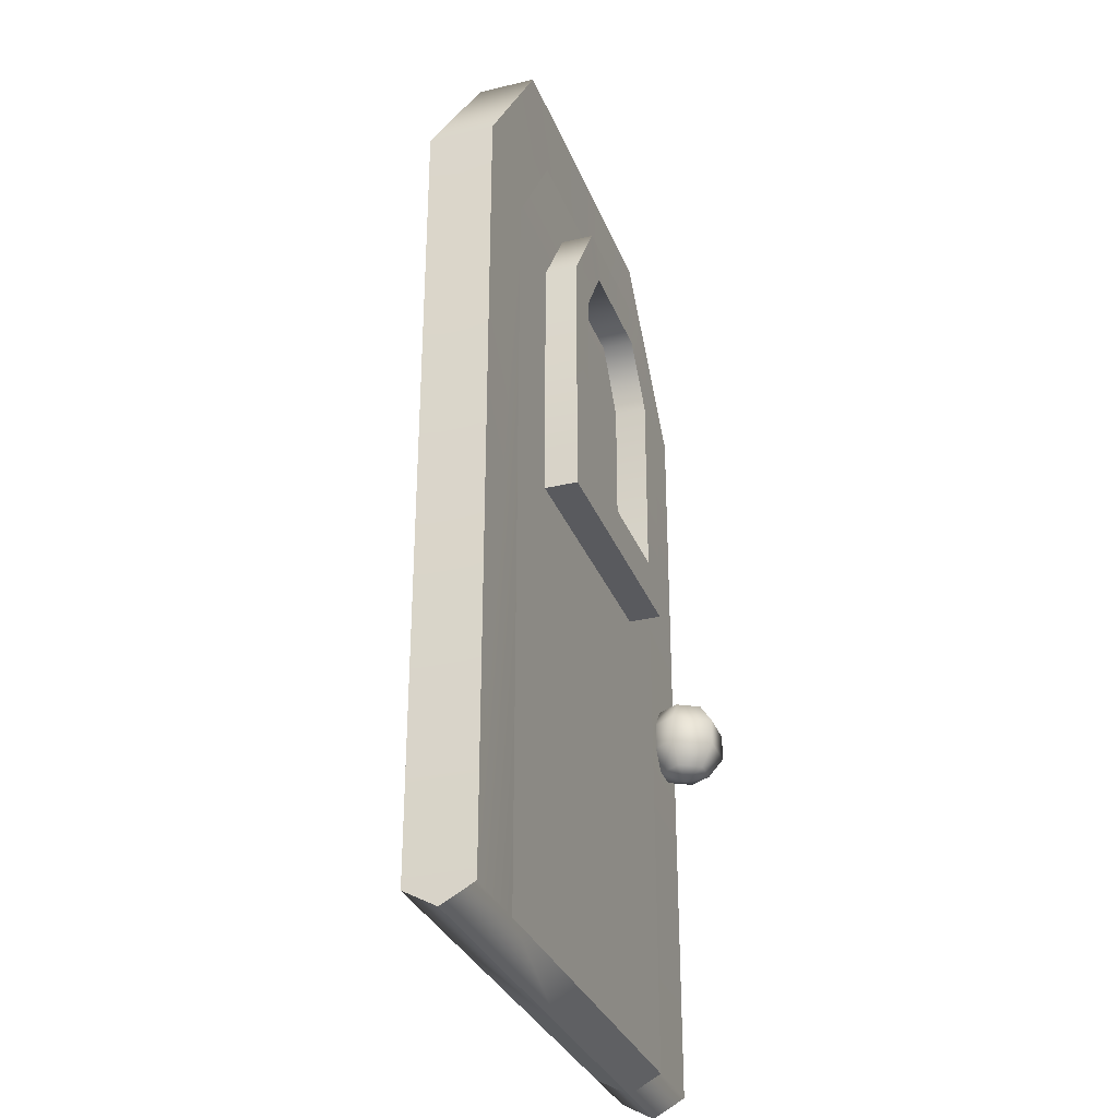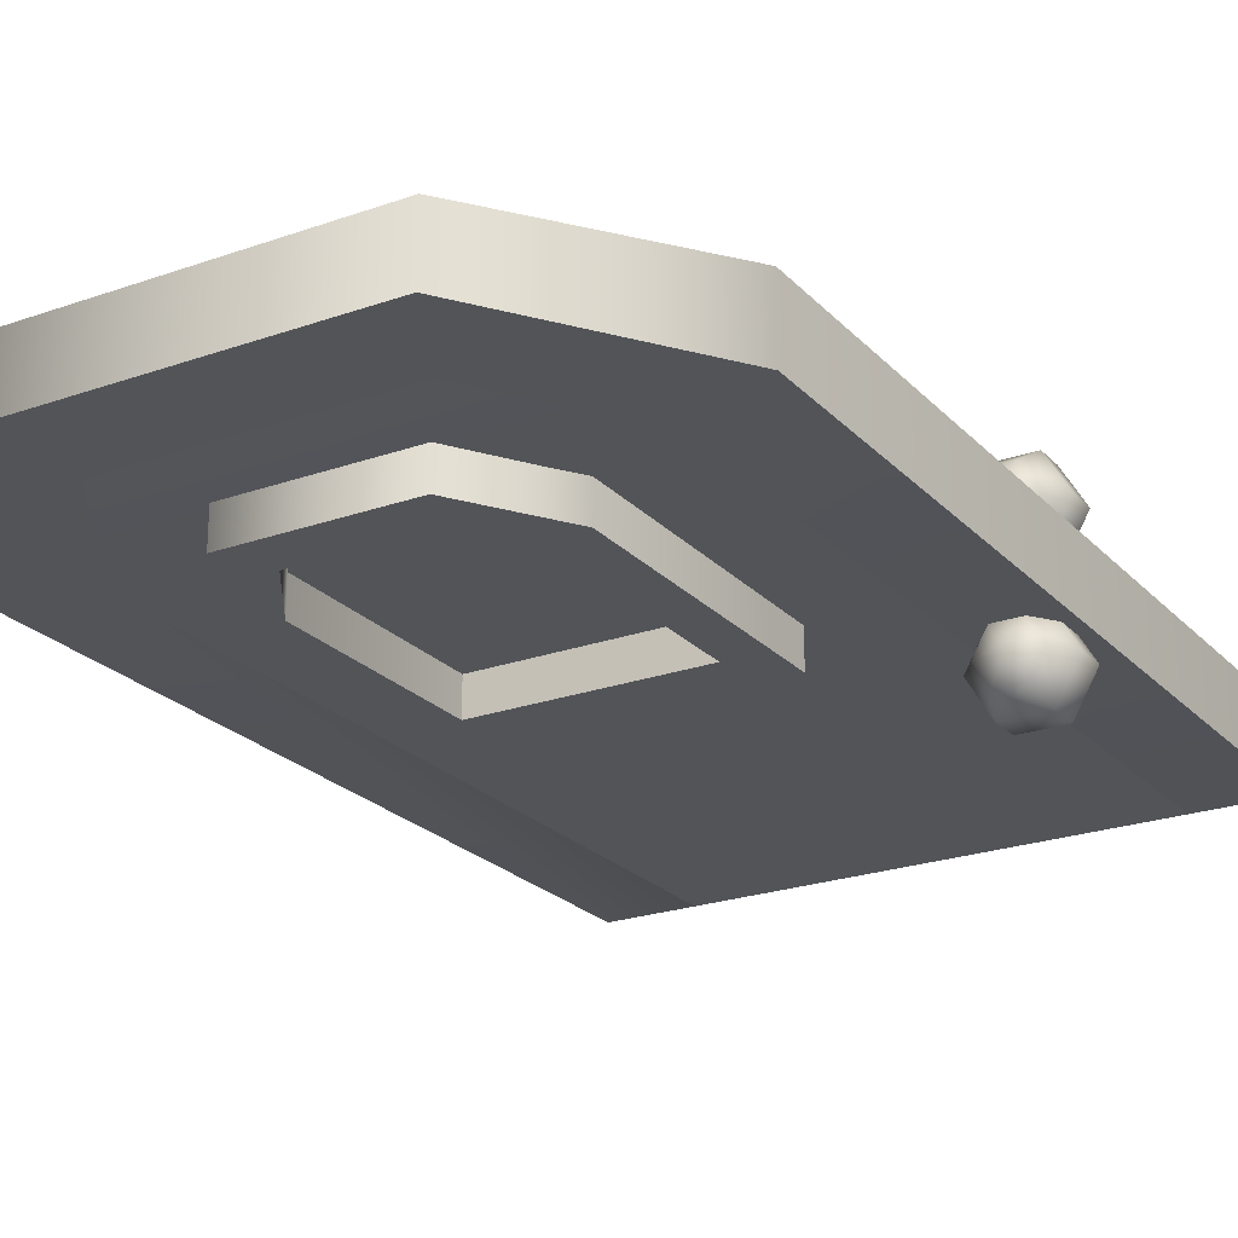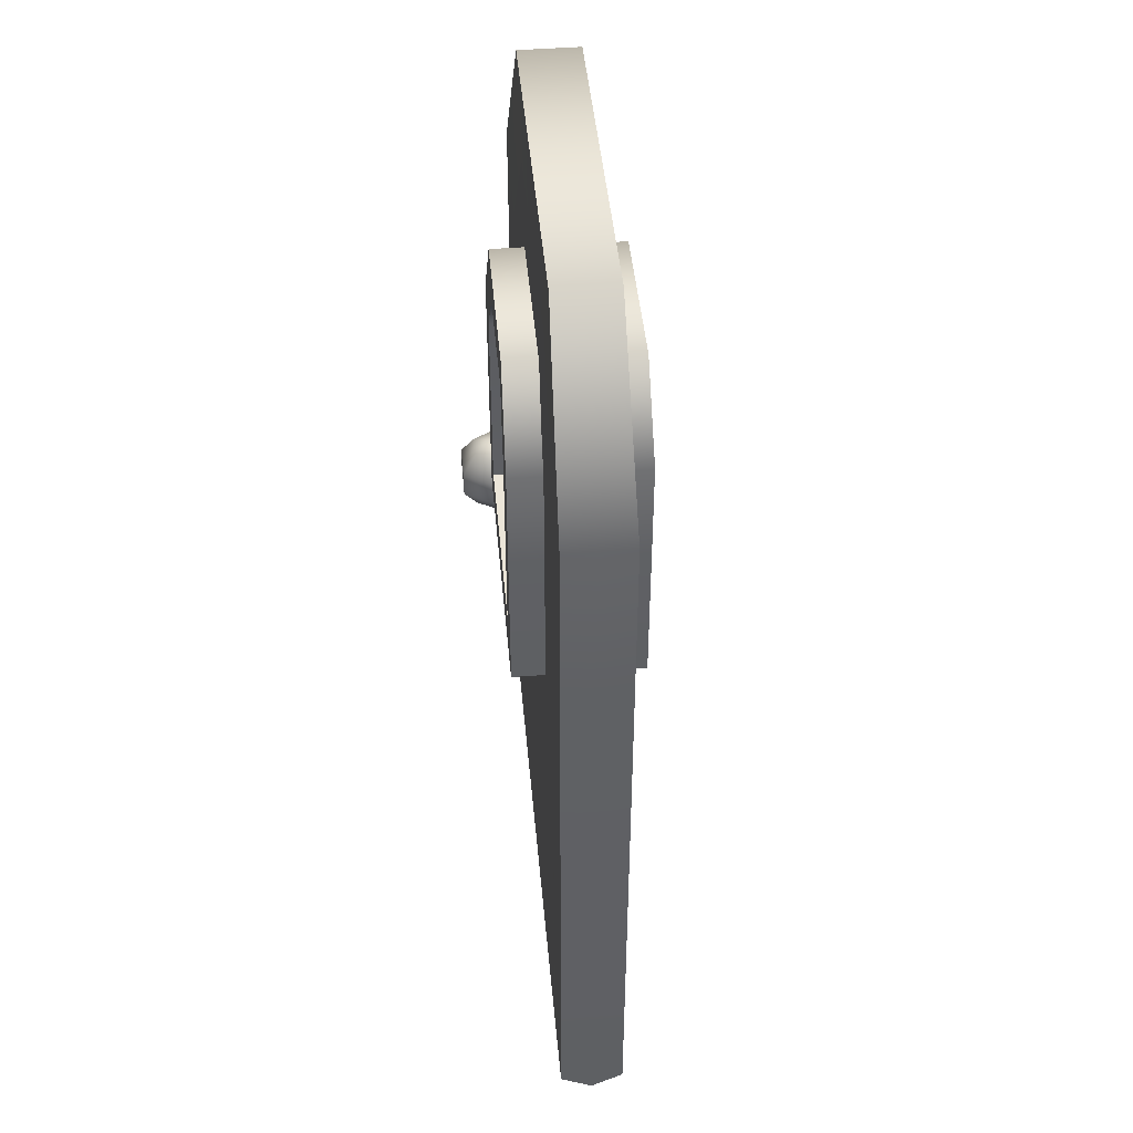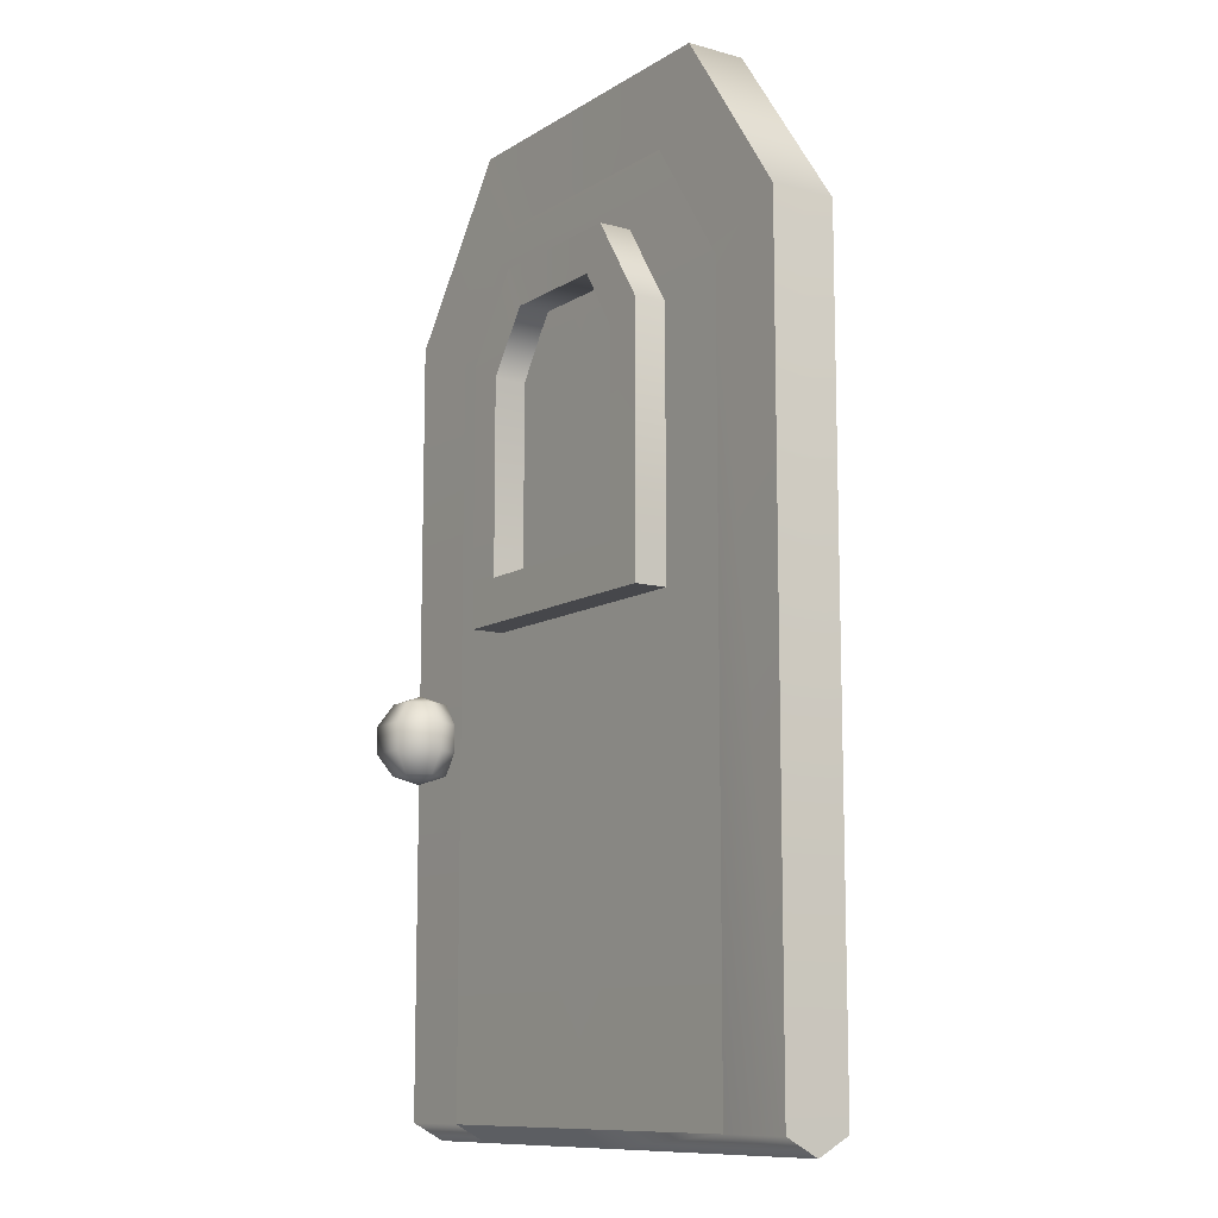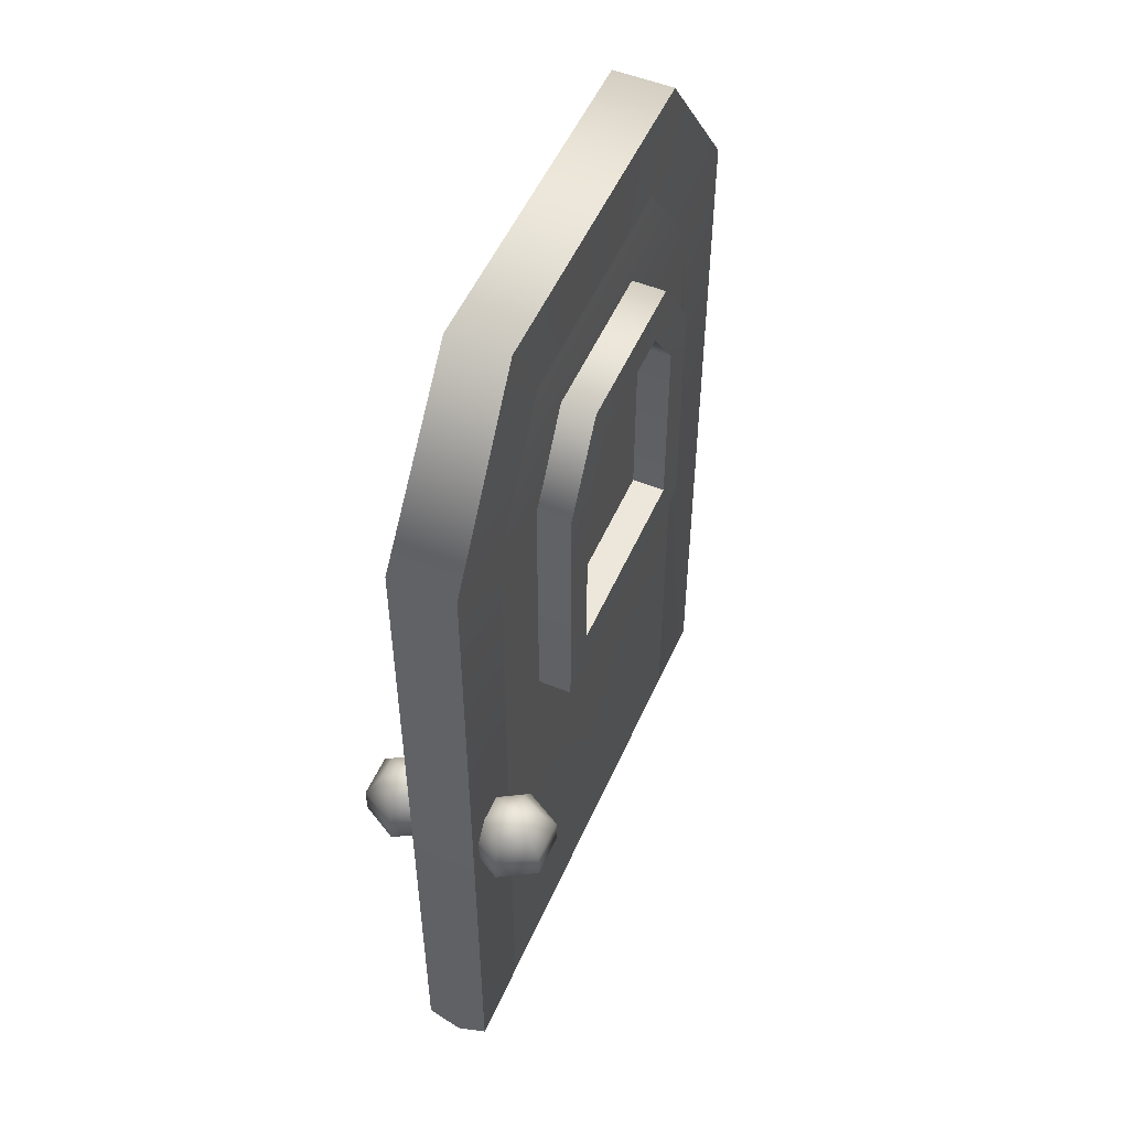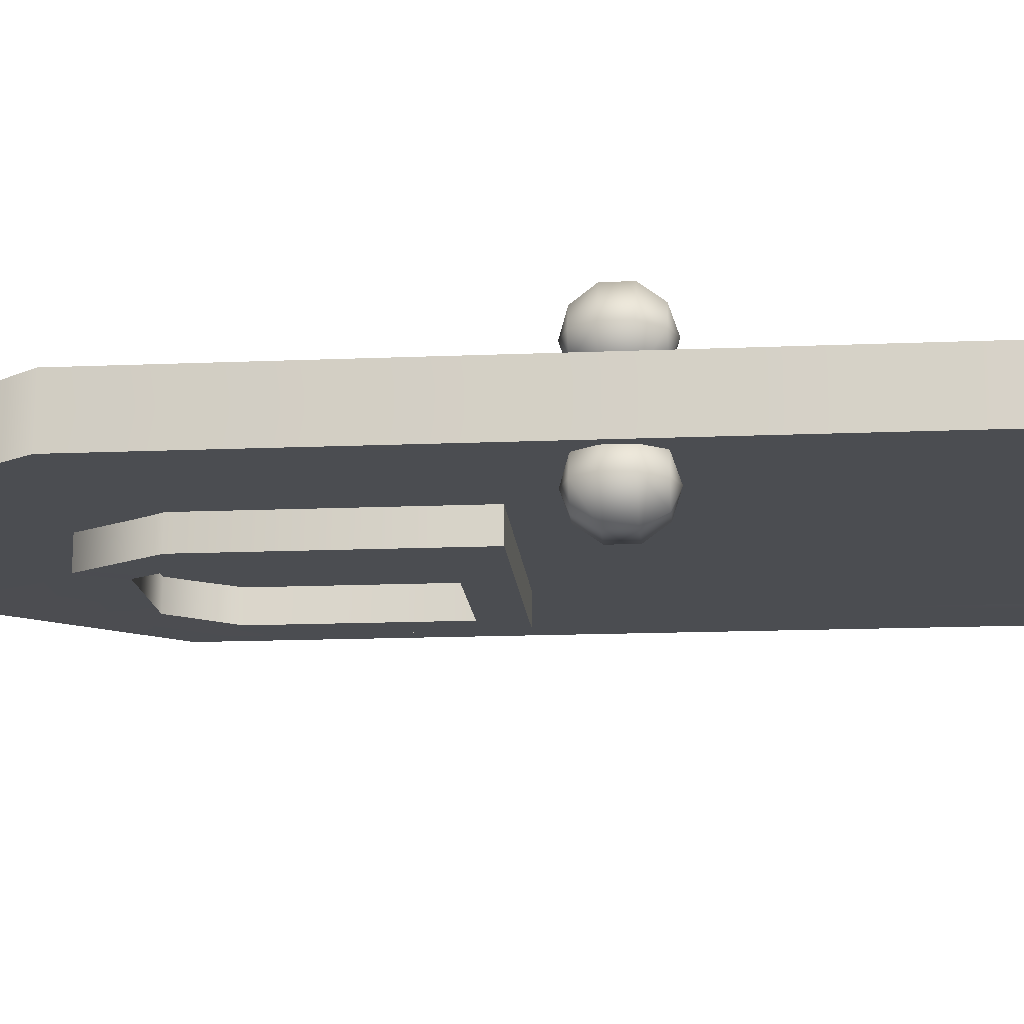
<metadata>
{"format":"obj","ext":"obj","renderer":"f3d","projection":"perspective","resolution":1024,"background":"white","views":[{"elev":-31.2,"azim":108.9,"up":"+Y"},{"elev":-23.1,"azim":-148.9,"up":"+Z"},{"elev":45.7,"azim":84.8,"up":"+Y"},{"elev":-10.8,"azim":55.8,"up":"+Y"},{"elev":52.6,"azim":-66.5,"up":"+Y"},{"elev":-15.9,"azim":-85.1,"up":"+Z"}]}
</metadata>
<code>
g default
v 299.4 2.94 381.7
v 298.4 2.94 381.7
v 299.4 13.13 381.2
v 298.4 12.63 381.2
v 297.9 15.3 381.3
v 297.3 14.21 381.3
v 295.7 15.3 381.3
v 295.7 14.21 381.3
v 292 2.94 381.7
v 293 2.94 381.7
v 292 13.13 381.2
v 293 12.63 381.2
v 293.5 15.3 381.3
v 294.1 14.21 381.3
v 299.4 3.165 381.2
v 298.4 3.165 381.2
v 293 3.165 381.2
v 292 3.165 381.2
v 295.7 12.63 381.2
v 295.7 3.165 381.2
v 295.7 2.94 381.7
v 297.4 9.05 380.8
v 296.9 9.05 380.8
v 297.4 12.35 380.8
v 296.9 12.1 380.8
v 297.4 12.35 381.7
v 296.9 12.1 381.7
v 297.4 9.05 381.7
v 296.9 9.05 381.7
v 296.7 13.41 380.8
v 296.4 12.88 380.8
v 296.4 12.88 381.7
v 296.7 13.41 381.7
v 295.7 13.41 380.8
v 295.7 12.88 380.8
v 295.7 12.88 381.7
v 295.7 13.41 381.7
v 294 9.05 380.8
v 294.4 9.05 380.8
v 294 12.35 380.8
v 294.4 12.1 380.8
v 294 12.35 381.7
v 294.4 12.1 381.7
v 294 9.05 381.7
v 294.4 9.05 381.7
v 294.7 13.41 380.8
v 295 12.88 380.8
v 295 12.88 381.7
v 294.7 13.41 381.7
v 297.4 9.61 380.8
v 296.9 9.61 380.8
v 297.4 9.61 381.7
v 296.9 9.61 381.7
v 294.4 9.61 380.8
v 294 9.61 380.8
v 294.4 9.61 381.7
v 294 9.61 381.7
v 292.3 7.414 381.2
v 292.7 7.414 381.2
v 292.8 7.414 380.9
v 292.7 7.414 380.7
v 292.3 7.414 380.7
v 292.2 7.414 380.9
v 292.2 7.694 381.4
v 292.8 7.694 381.4
v 293 7.694 380.9
v 292.8 7.694 380.5
v 292.2 7.694 380.5
v 292 7.694 380.9
v 292.2 8.039 381.4
v 292.8 8.039 381.4
v 293 8.039 380.9
v 292.8 8.039 380.5
v 292.2 8.039 380.5
v 292 8.039 380.9
v 292.3 8.319 381.2
v 292.7 8.319 381.2
v 292.8 8.319 380.9
v 292.7 8.319 380.7
v 292.3 8.319 380.7
v 292.2 8.319 380.9
v 292.5 7.308 380.9
v 292.5 8.425 380.9
v 299.4 13.13 381.7
v 299.4 2.94 381.7
v 297.9 15.3 381.7
v 295.7 15.3 381.7
v 292 2.94 381.7
v 292 13.13 381.7
v 293.5 15.3 381.7
v 299.4 3.165 381.7
v 292 3.165 381.7
v 299.4 13.13 382.1
v 298.4 12.63 382.1
v 297.9 15.3 382
v 297.3 14.21 382
v 295.7 15.3 382
v 295.7 14.21 382
v 292 13.13 382.1
v 293 12.63 382.1
v 293.5 15.3 382
v 294.1 14.21 382
v 299.4 3.165 382.1
v 298.4 3.165 382.1
v 293 3.165 382.1
v 292 3.165 382.1
v 295.7 12.63 382.1
v 295.7 3.165 382.1
v 297.4 9.05 382.5
v 296.9 9.05 382.5
v 297.4 12.35 382.5
v 296.9 12.1 382.5
v 296.7 13.41 382.5
v 296.4 12.88 382.5
v 295.7 13.41 382.5
v 295.7 12.88 382.5
v 294 9.05 382.5
v 294.4 9.05 382.5
v 294 12.35 382.5
v 294.4 12.1 382.5
v 294.7 13.41 382.5
v 295 12.88 382.5
v 297.4 9.61 382.5
v 296.9 9.61 382.5
v 294.4 9.61 382.5
v 294 9.61 382.5
v 292.3 7.414 382.1
v 292.7 7.414 382.1
v 292.8 7.414 382.4
v 292.7 7.414 382.6
v 292.3 7.414 382.6
v 292.2 7.414 382.4
v 292.2 7.694 381.9
v 292.8 7.694 381.9
v 293 7.694 382.4
v 292.8 7.694 382.8
v 292.2 7.694 382.8
v 292 7.694 382.4
v 292.2 8.039 381.9
v 292.8 8.039 381.9
v 293 8.039 382.4
v 292.8 8.039 382.8
v 292.2 8.039 382.8
v 292 8.039 382.4
v 292.3 8.319 382.1
v 292.7 8.319 382.1
v 292.8 8.319 382.4
v 292.7 8.319 382.6
v 292.3 8.319 382.6
v 292.2 8.319 382.4
v 292.5 7.308 382.4
v 292.5 8.425 382.4
g DoorMesh1
f 1 2 16 15
f 3 4 6 5
f 5 6 8 7
f 9 18 17 10
f 11 13 14 12
f 13 7 8 14
f 15 16 4 3
f 17 18 11 12
f 18 92 89 11
f 20 21 10 17
f 8 19 12 14
f 20 19 4 16
f 6 4 19 8
f 16 2 21 20
f 12 19 20 17
f 22 23 51 50
f 28 29 23 22
f 28 22 50 52
f 24 25 31 30
f 25 27 32 31
f 26 24 30 33
f 30 31 35 34
f 31 32 36 35
f 33 30 34 37
f 38 55 54 39
f 44 38 39 45
f 44 57 55 38
f 40 46 47 41
f 41 47 48 43
f 42 49 46 40
f 46 34 35 47
f 47 35 36 48
f 49 37 34 46
f 50 51 25 24
f 51 53 27 25
f 52 50 24 26
f 54 55 40 41
f 56 54 41 43
f 55 57 42 40
f 23 29 45 39
f 53 51 54 56
f 51 23 39 54
f 58 59 65 64
f 59 60 66 65
f 60 61 67 66
f 61 62 68 67
f 62 63 69 68
f 63 58 64 69
f 64 65 71 70
f 65 66 72 71
f 66 67 73 72
f 67 68 74 73
f 68 69 75 74
f 69 64 70 75
f 70 71 77 76
f 71 72 78 77
f 72 73 79 78
f 73 74 80 79
f 74 75 81 80
f 75 70 76 81
f 59 58 82
f 60 59 82
f 61 60 82
f 62 61 82
f 63 62 82
f 58 63 82
f 76 77 83
f 77 78 83
f 78 79 83
f 79 80 83
f 80 81 83
f 81 76 83
f 91 85 1 15
f 86 84 3 5
f 87 86 5 7
f 88 92 18 9
f 89 90 13 11
f 90 87 7 13
f 84 91 15 3
f 1 103 104 2
f 93 95 96 94
f 95 97 98 96
f 9 10 105 106
f 99 100 102 101
f 101 102 98 97
f 103 93 94 104
f 105 100 99 106
f 106 99 89 92
f 108 105 10 21
f 98 102 100 107
f 108 104 94 107
f 96 98 107 94
f 104 108 21 2
f 100 105 108 107
f 109 123 124 110
f 28 109 110 29
f 28 52 123 109
f 111 113 114 112
f 112 114 32 27
f 26 33 113 111
f 113 115 116 114
f 114 116 36 32
f 33 37 115 113
f 117 118 125 126
f 44 45 118 117
f 44 117 126 57
f 119 120 122 121
f 120 43 48 122
f 42 119 121 49
f 121 122 116 115
f 122 48 36 116
f 49 121 115 37
f 123 111 112 124
f 124 112 27 53
f 52 26 111 123
f 125 120 119 126
f 56 43 120 125
f 126 119 42 57
f 110 118 45 29
f 53 56 125 124
f 124 125 118 110
f 127 133 134 128
f 128 134 135 129
f 129 135 136 130
f 130 136 137 131
f 131 137 138 132
f 132 138 133 127
f 133 139 140 134
f 134 140 141 135
f 135 141 142 136
f 136 142 143 137
f 137 143 144 138
f 138 144 139 133
f 139 145 146 140
f 140 146 147 141
f 141 147 148 142
f 142 148 149 143
f 143 149 150 144
f 144 150 145 139
f 128 151 127
f 129 151 128
f 130 151 129
f 131 151 130
f 132 151 131
f 127 151 132
f 145 152 146
f 146 152 147
f 147 152 148
f 148 152 149
f 149 152 150
f 150 152 145
f 91 103 1 85
f 86 95 93 84
f 87 97 95 86
f 88 9 106 92
f 89 99 101 90
f 90 101 97 87
f 84 93 103 91

</code>
